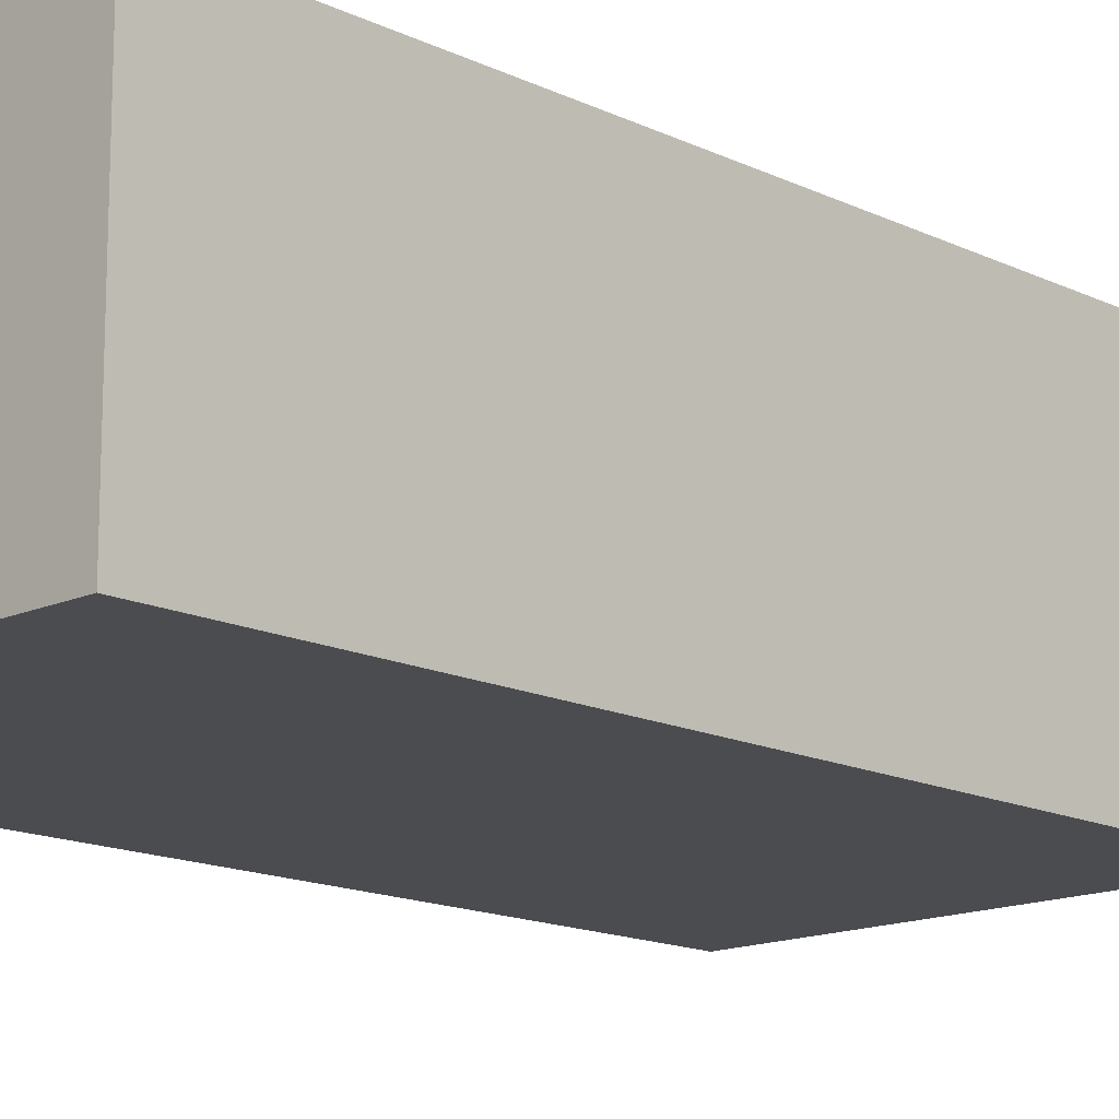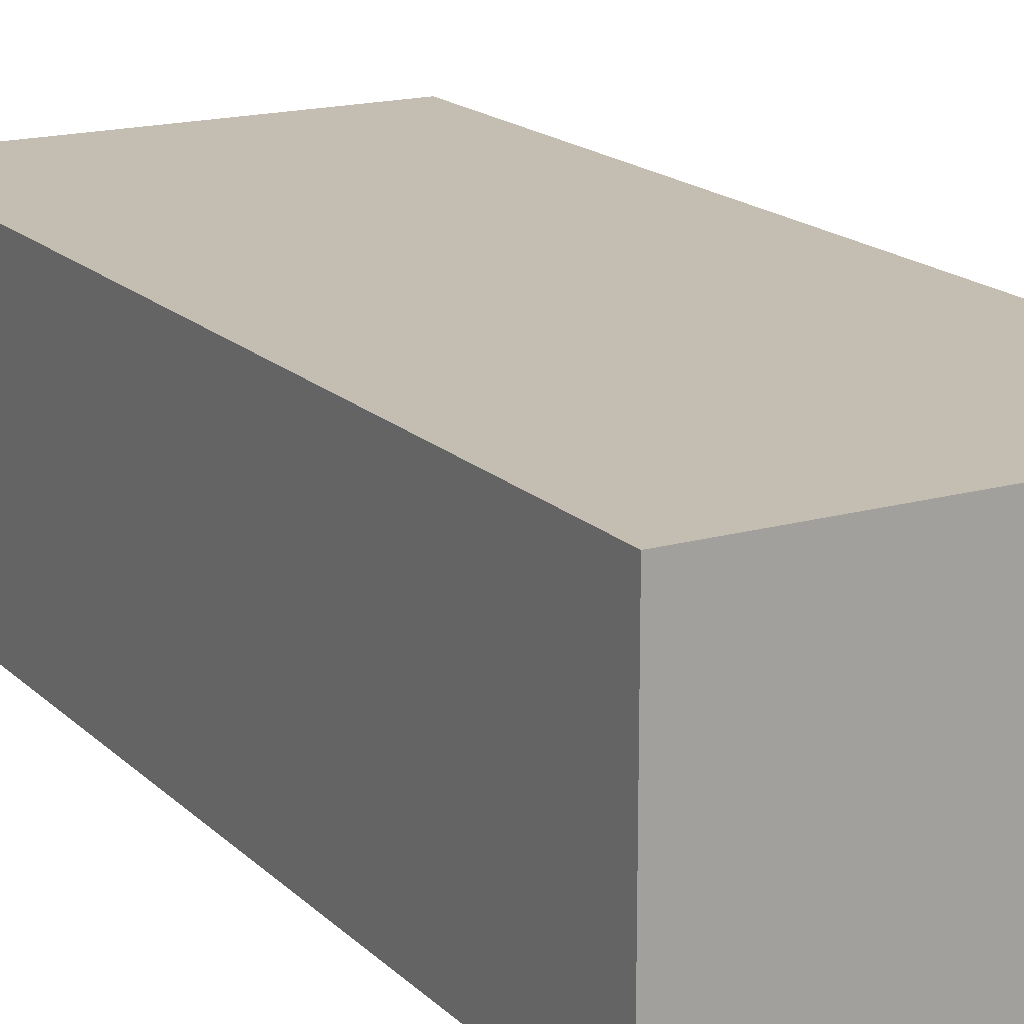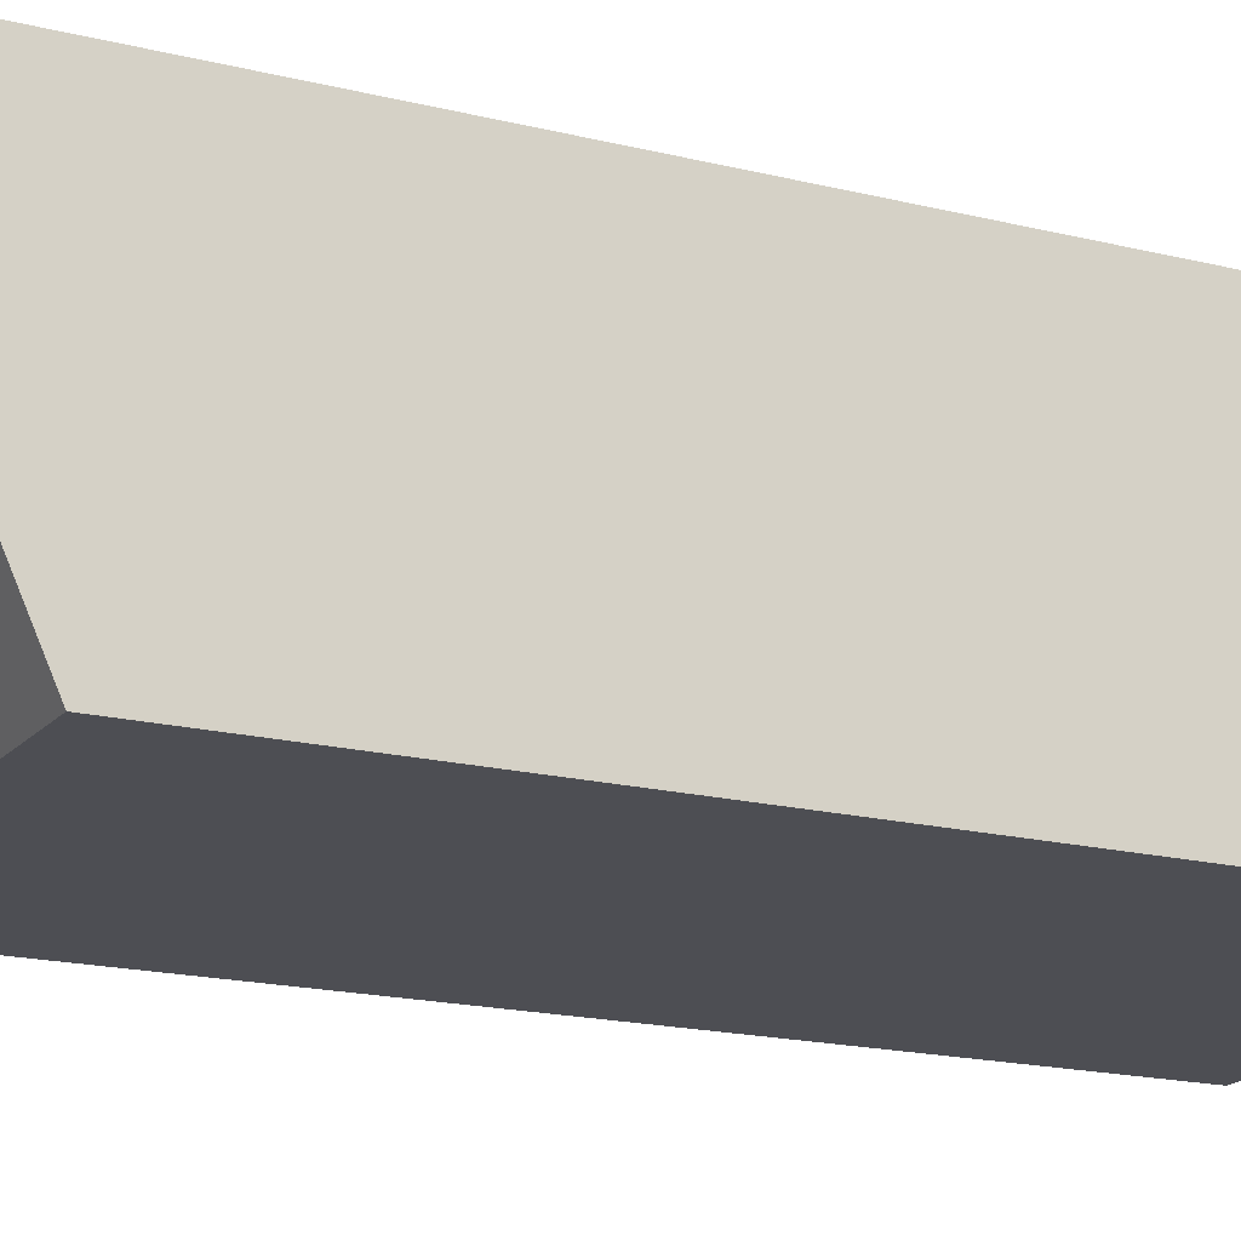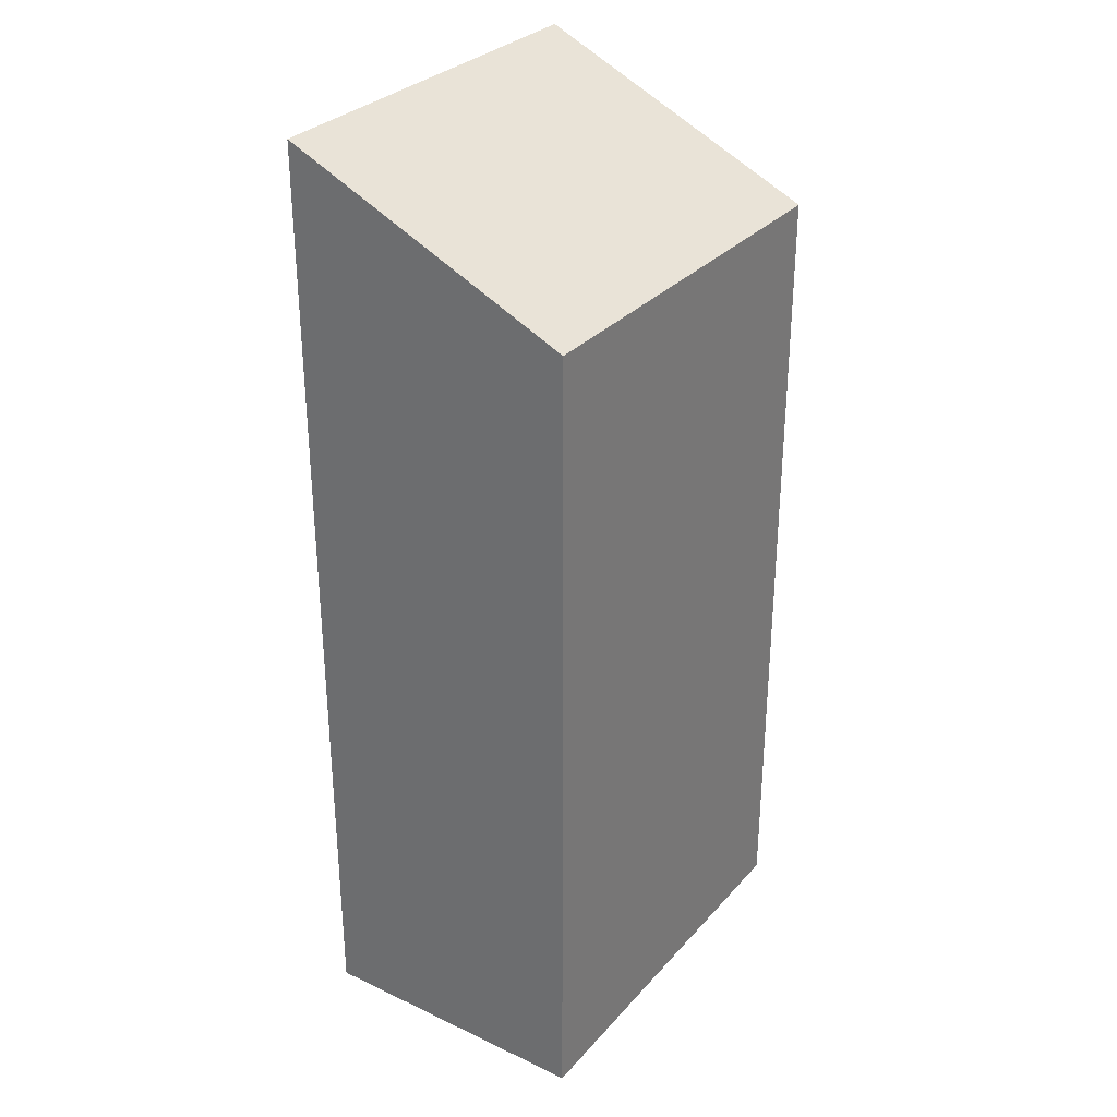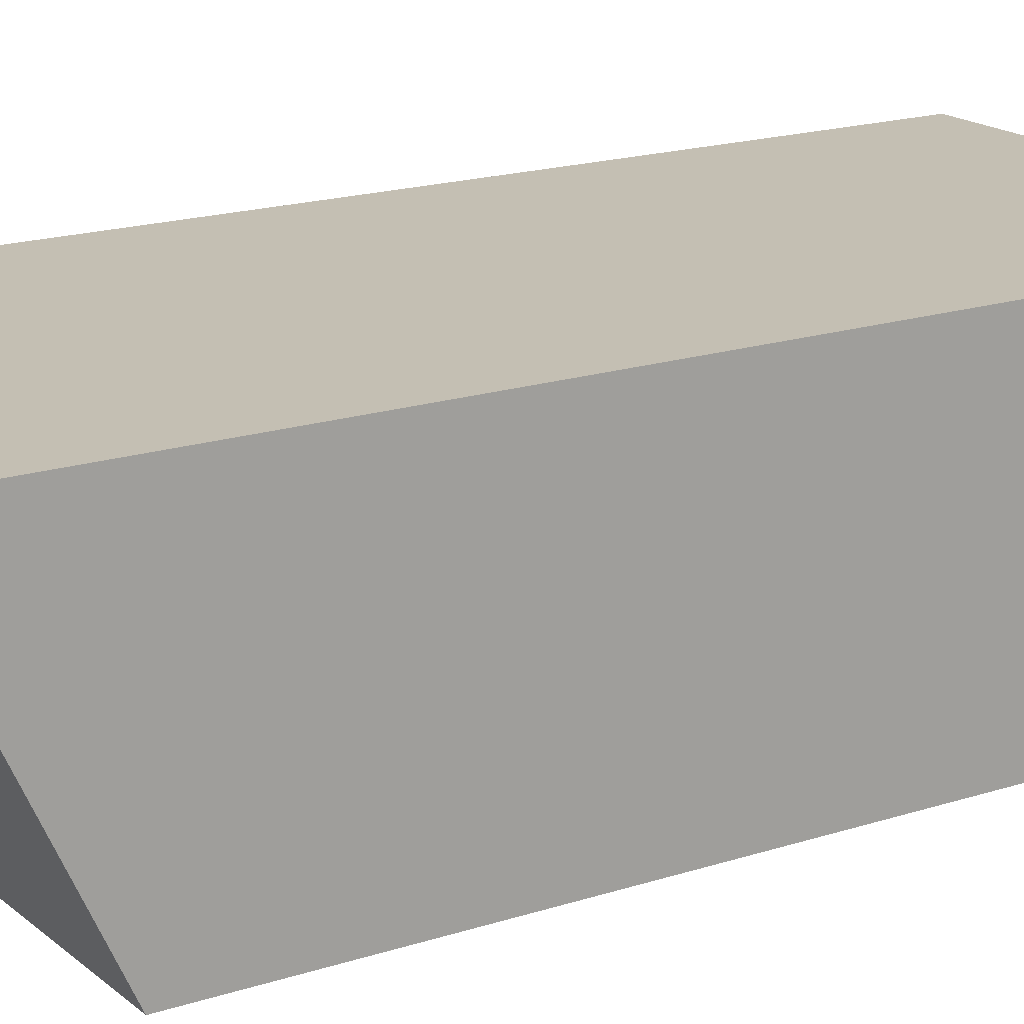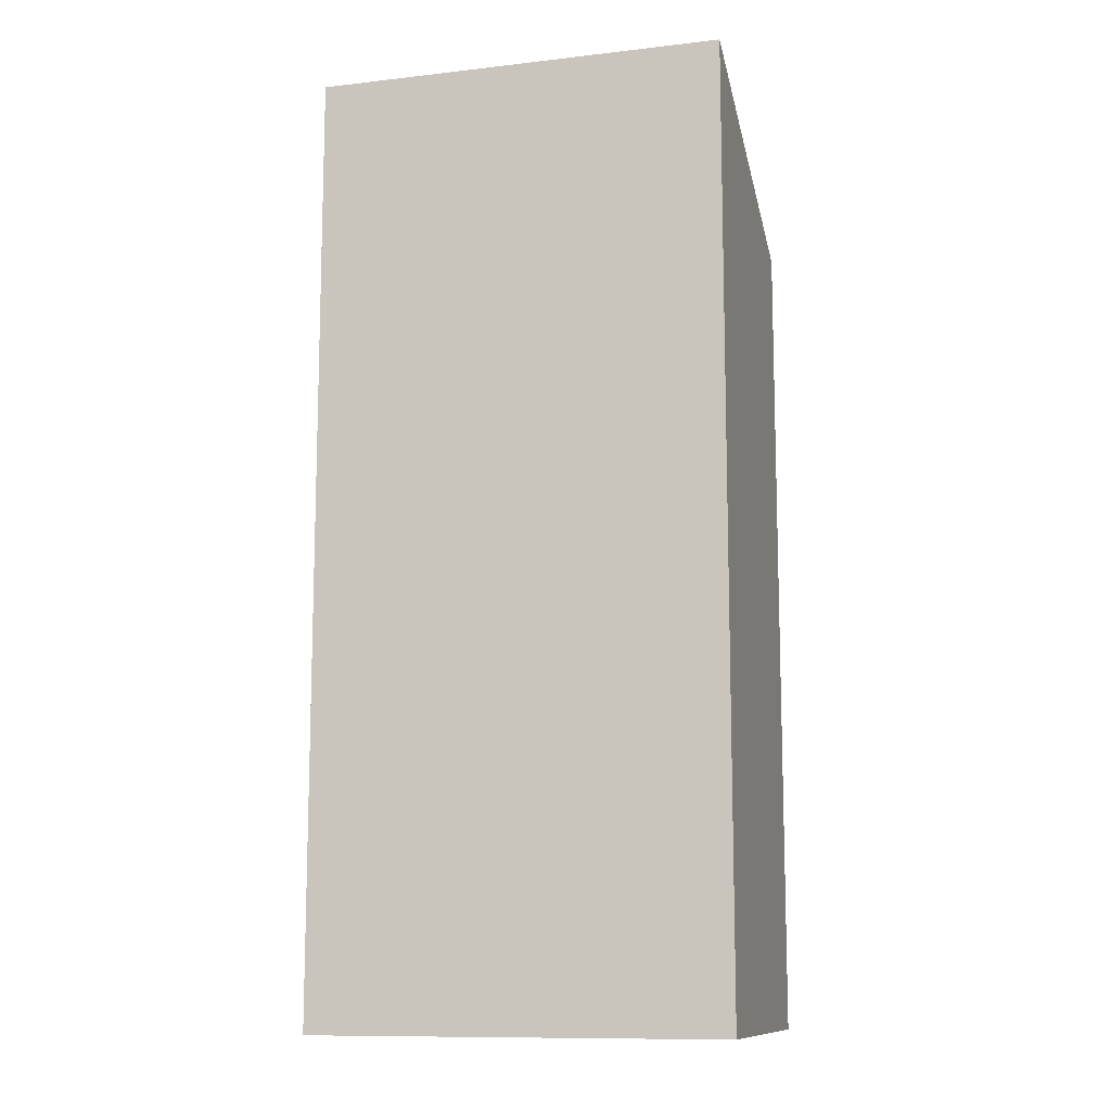
<metadata>
{"format":"obj","ext":"obj","renderer":"f3d","projection":"perspective","resolution":1024,"background":"white","views":[{"elev":-14.9,"azim":44.1,"up":"+Z"},{"elev":17.2,"azim":-29.5,"up":"+Z"},{"elev":-17.3,"azim":-116.8,"up":"+Z"},{"elev":30.9,"azim":123.8,"up":"+Y"},{"elev":17.8,"azim":-122.7,"up":"+Z"},{"elev":-11.3,"azim":15.6,"up":"+Y"}]}
</metadata>
<code>
o buildings009 (232)
g buildings009 (232)
v 383.7 0.8945 15.52
v 382.1 0.8945 15.52
v 383.7 4.686 15.52
v 382.1 4.686 15.52
v 382.1 0.8945 15.52
v 382.1 0.8945 14.38
v 382.1 4.686 15.52
v 382.1 4.165 14.38
v 382.1 0.8945 14.38
v 383.7 0.8945 14.38
v 382.1 4.165 14.38
v 383.7 4.165 14.38
v 383.7 0.8945 14.38
v 383.7 0.8945 15.52
v 383.7 4.165 14.38
v 383.7 4.686 15.52
v 383.7 4.686 15.52
v 382.1 4.686 15.52
v 383.7 4.165 14.38
v 382.1 4.165 14.38
v 383.7 0.8945 14.38
v 382.1 0.8945 14.38
v 383.7 0.8945 15.52
v 382.1 0.8945 15.52
g buildings009 (232)
f 3 4 2 1
f 7 8 6 5
f 11 12 10 9
f 15 16 14 13
f 19 20 18 17
f 23 24 22 21

</code>
